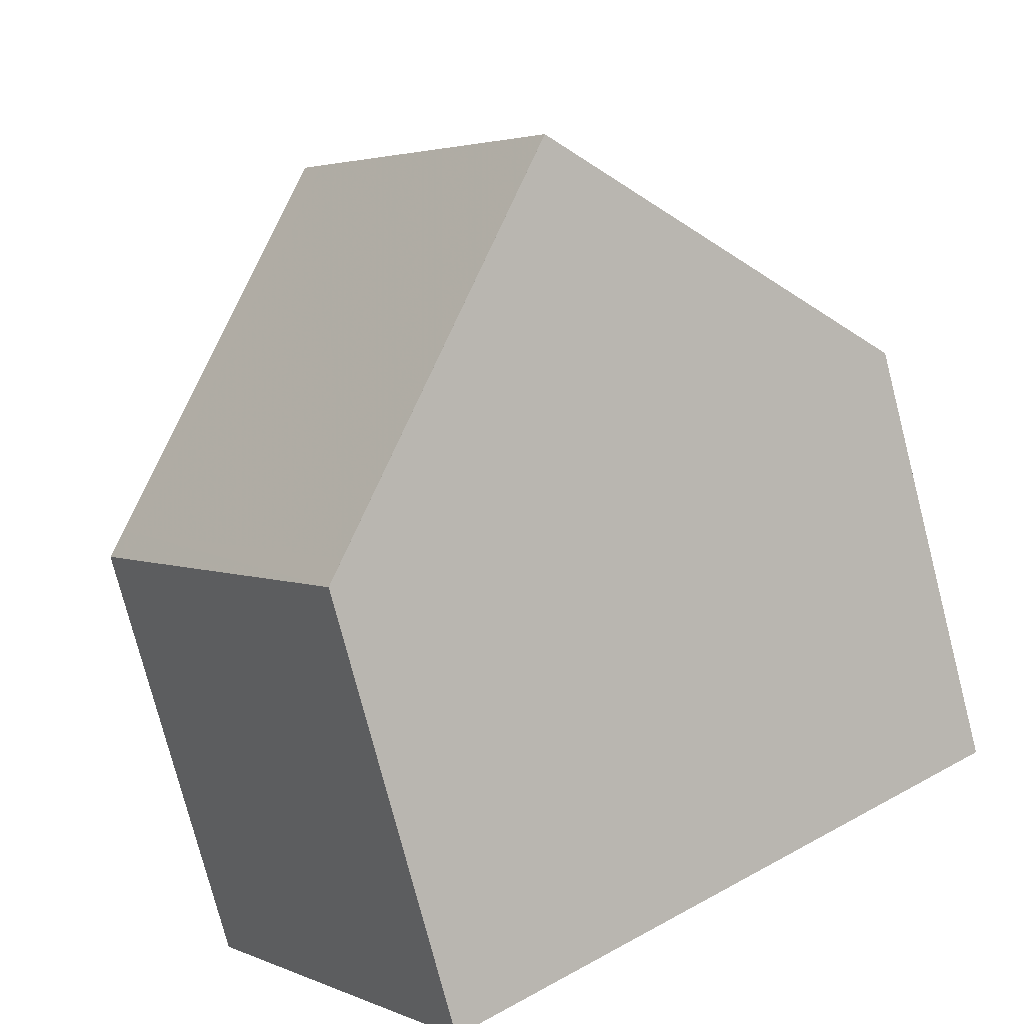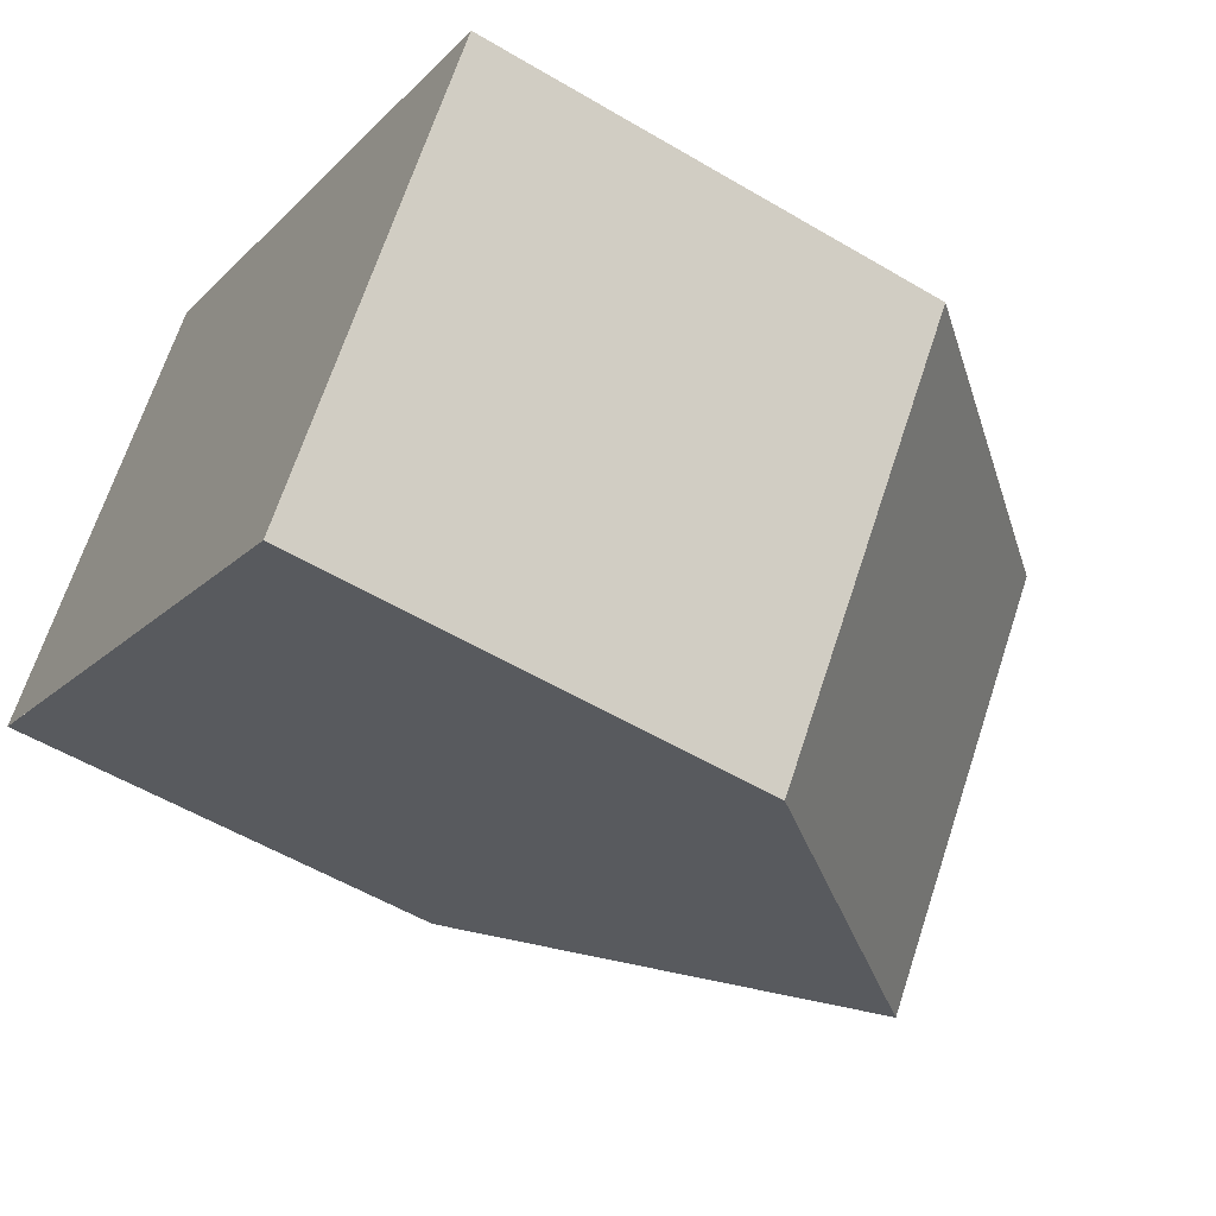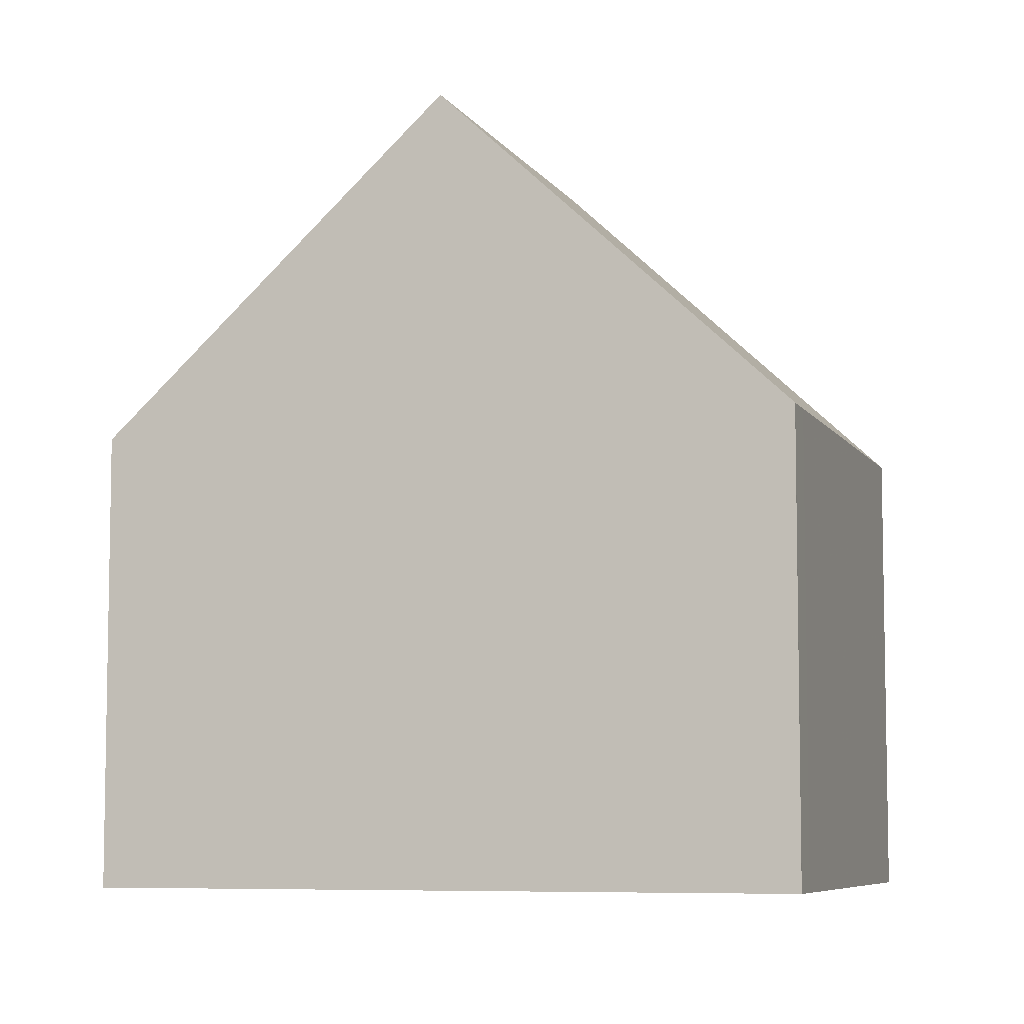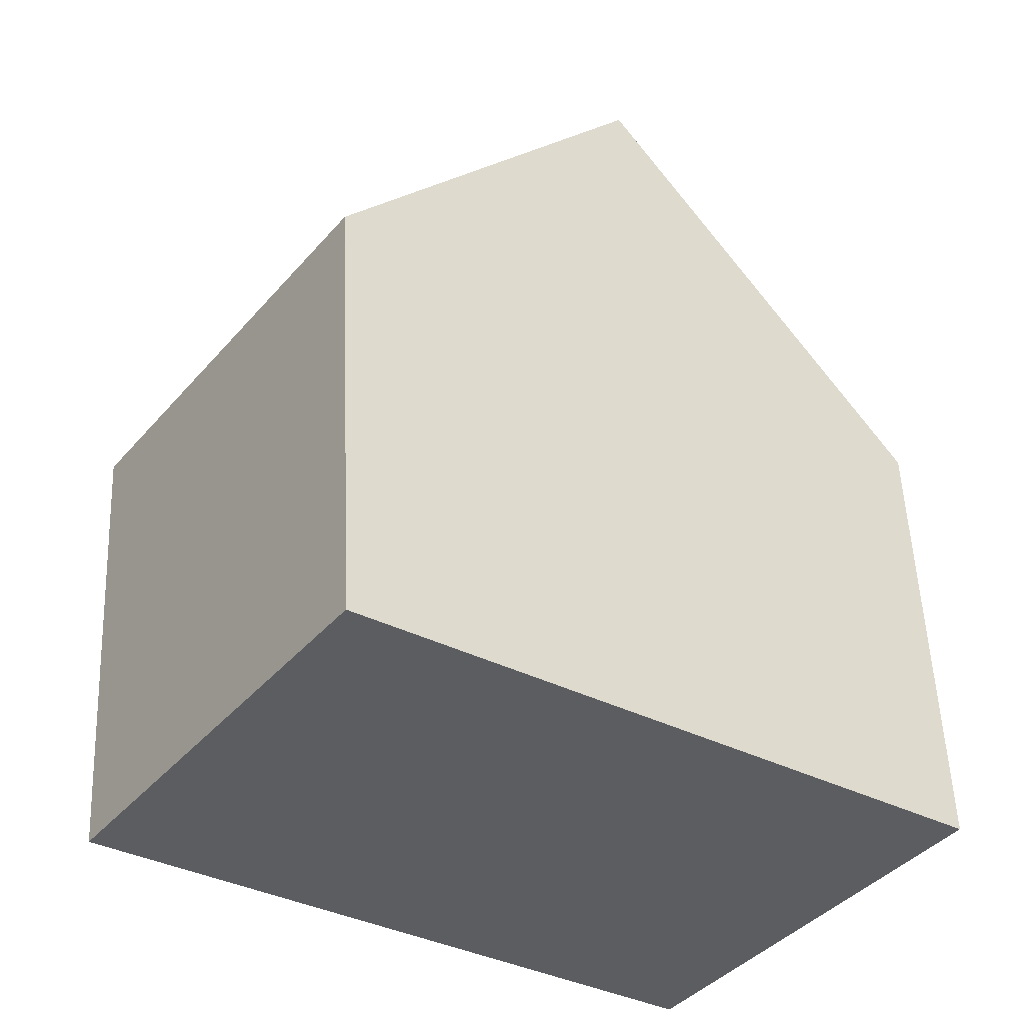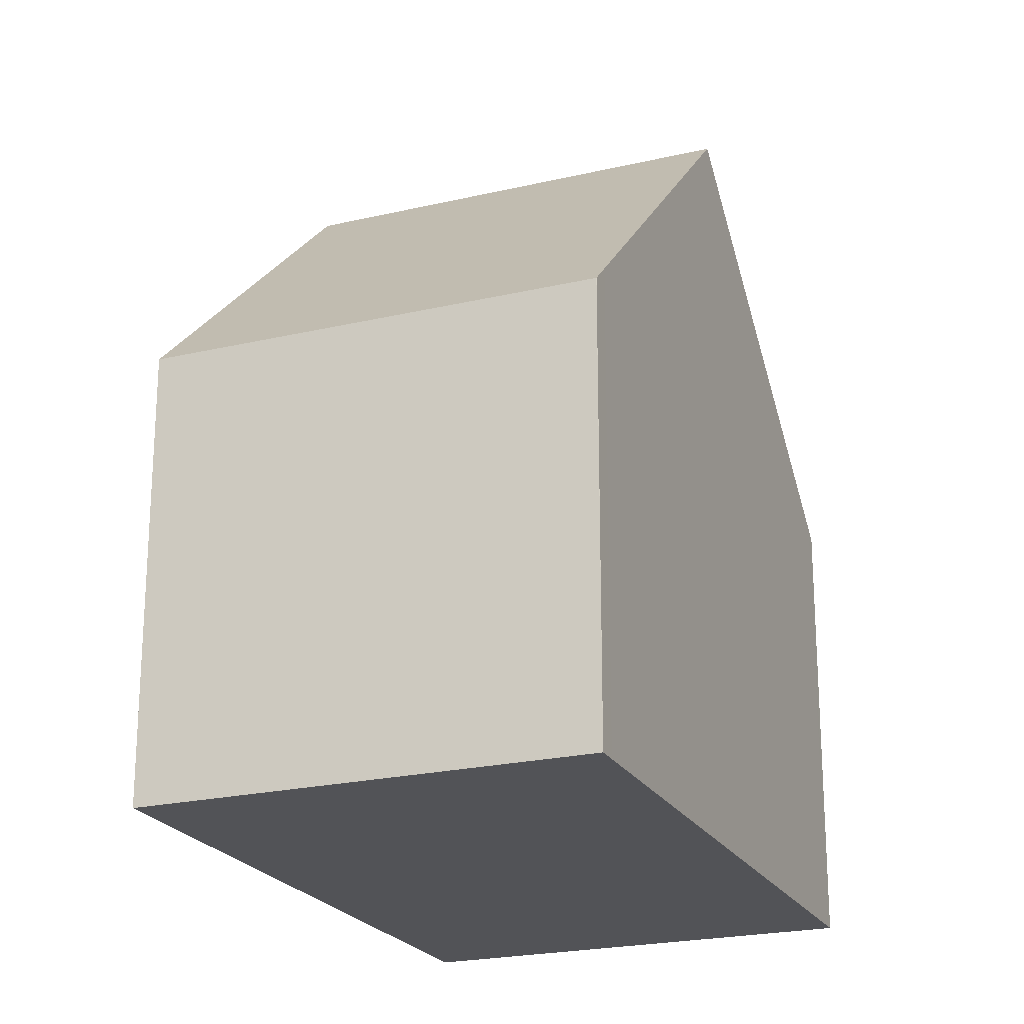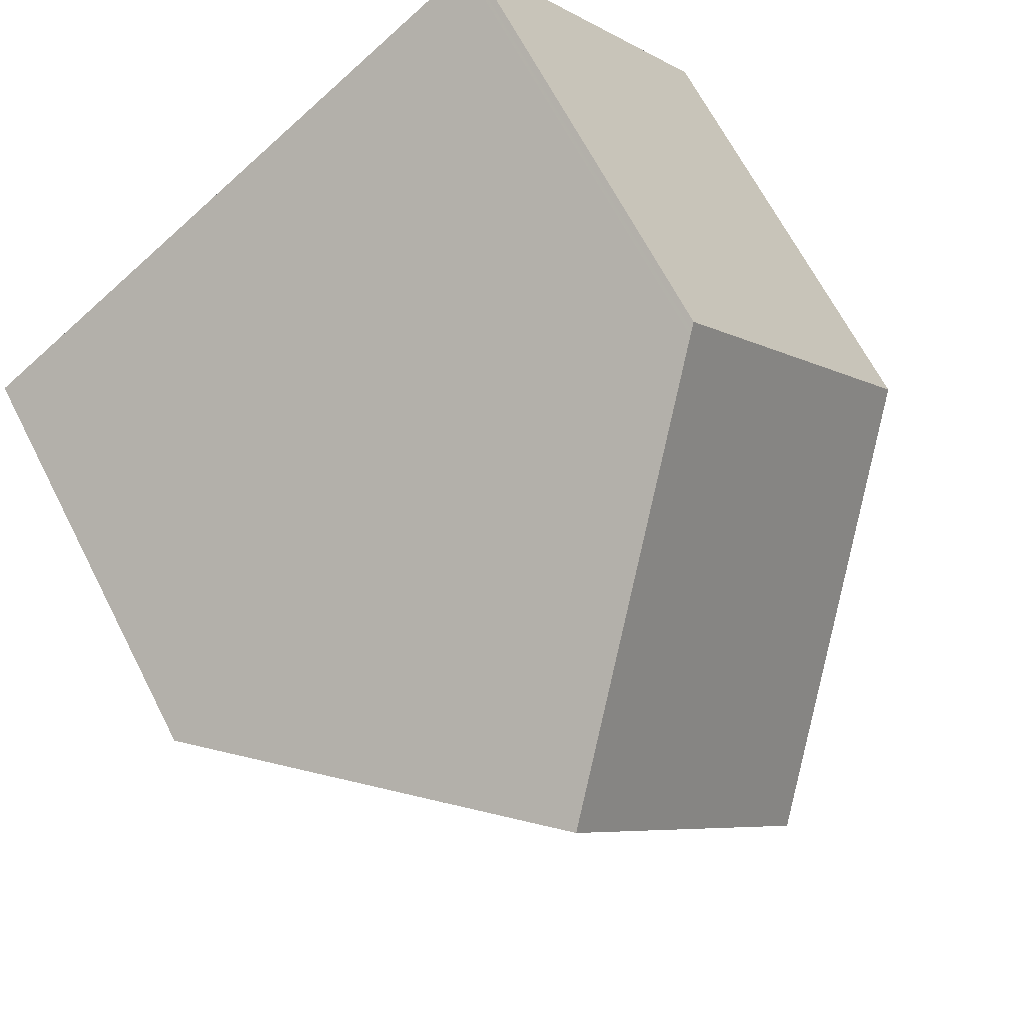
<metadata>
{"format":"obj","ext":"obj","renderer":"f3d","projection":"perspective","resolution":1024,"background":"white","views":[{"elev":-76.9,"azim":14.5,"up":"+Y"},{"elev":-54.5,"azim":-122.2,"up":"+Y"},{"elev":-6.9,"azim":-126.3,"up":"+Z"},{"elev":53.1,"azim":177.6,"up":"+Y"},{"elev":-22.3,"azim":-32.2,"up":"+Z"},{"elev":65.9,"azim":-27.1,"up":"+Y"}]}
</metadata>
<code>
v -1626 -1941 5.649
v -1629 -1937 5.663
v -1622 -1932 5.643
v -1619 -1936 5.663
v -1622 -1939 9.747
v -1625 -1934 9.746
v -1625 -1934 9.746
v -1622 -1939 9.747
v -1622 -1932 5.713
v -1619 -1936 5.733
v -1629 -1937 5.918
v -1626 -1941 5.898
v -1622 -1932 5.754
v -1619 -1936 5.774
v -1622 -1939 9.747
v -1626 -1941 5.898
v -1626 -1941 5.649
v -1619 -1936 5.774
v -1622 -1939 9.747
v -1619 -1936 5.663
v -1619 -1936 5.733
v -1625 -1934 9.746
v -1629 -1937 5.663
v -1629 -1937 5.918
v -1625 -1934 9.746
v -1622 -1932 5.754
v -1622 -1932 5.713
v -1622 -1932 5.643
v -1625 -1935 9.746
v -1629 -1937 5.662
v -1629 -1937 5.916
v -1625 -1935 9.746
v -1622 -1932 5.756
v -1622 -1932 5.715
v -1622 -1932 5.644
v -1626 -1941 5.649
v -1626 -1941 5.649
v -1626 -1941 0
v -1626 -1941 0
v -1629 -1937 5.918
v -1629 -1937 5.663
v -1629 -1937 0
v -1629 -1937 0
v -1622 -1932 5.643
v -1622 -1932 5.643
v -1622 -1932 0
v -1622 -1932 0
v -1619 -1936 5.733
v -1619 -1936 5.663
v -1619 -1936 0
v -1619 -1936 0
v -1626 -1941 5.898
v -1622 -1939 9.747
v -1622 -1939 0
v -1626 -1941 -8.882e-16
v -1622 -1932 5.754
v -1625 -1934 9.746
v -1625 -1934 -1.776e-15
v -1622 -1932 8.882e-16
v -1622 -1932 5.643
v -1622 -1932 5.713
v -1622 -1932 0
v -1622 -1932 0
v -1619 -1936 5.774
v -1619 -1936 5.733
v -1619 -1936 0
v -1619 -1936 0
v -1625 -1934 9.746
v -1629 -1937 5.918
v -1629 -1937 0
v -1625 -1934 -1.776e-15
v -1626 -1941 5.649
v -1626 -1941 5.898
v -1626 -1941 -8.882e-16
v -1626 -1941 0
v -1622 -1932 5.713
v -1622 -1932 5.754
v -1622 -1932 8.882e-16
v -1622 -1932 0
v -1622 -1939 9.747
v -1619 -1936 5.774
v -1619 -1936 0
v -1622 -1939 0
v -1629 -1937 5.662
v -1626 -1941 5.649
v -1626 -1941 0
v -1629 -1937 0
v -1619 -1936 5.663
v -1619 -1936 5.663
v -1619 -1936 0
v -1619 -1936 0
v -1629 -1937 5.663
v -1629 -1937 5.663
v -1629 -1937 8.882e-16
v -1629 -1937 0
v -1622 -1932 5.644
v -1622 -1932 5.643
v -1622 -1932 0
v -1622 -1932 -8.882e-16
v -1629 -1937 5.663
v -1629 -1937 5.662
v -1629 -1937 0
v -1629 -1937 8.882e-16
v -1619 -1936 5.663
v -1622 -1932 5.644
v -1622 -1932 -8.882e-16
v -1619 -1936 0
v -1626 -1941 0
v -1629 -1937 0
v -1622 -1932 0
v -1619 -1936 0
f 31 16 17 30
f 33 18 19 32
f 35 20 21 34
f 29 15 16 31
f 34 21 18 33
f 16 12 1 17
f 18 14 8 19
f 20 4 10 21
f 15 5 12 16
f 21 10 14 18
f 23 2 11 24
f 25 7 13 26
f 27 9 3 28
f 24 11 6 22
f 26 13 9 27
f 30 23 24 31
f 32 25 26 33
f 34 27 28 35
f 31 24 22 29
f 33 26 27 34
f 37 38 39 36
f 41 42 43 40
f 45 46 47 44
f 49 50 51 48
f 53 54 55 52
f 57 58 59 56
f 61 62 63 60
f 65 66 67 64
f 69 70 71 68
f 73 74 75 72
f 77 78 79 76
f 81 82 83 80
f 85 86 87 84
f 89 90 91 88
f 93 94 95 92
f 97 98 99 96
f 101 102 103 100
f 105 106 107 104
f 109 110 111 108

</code>
